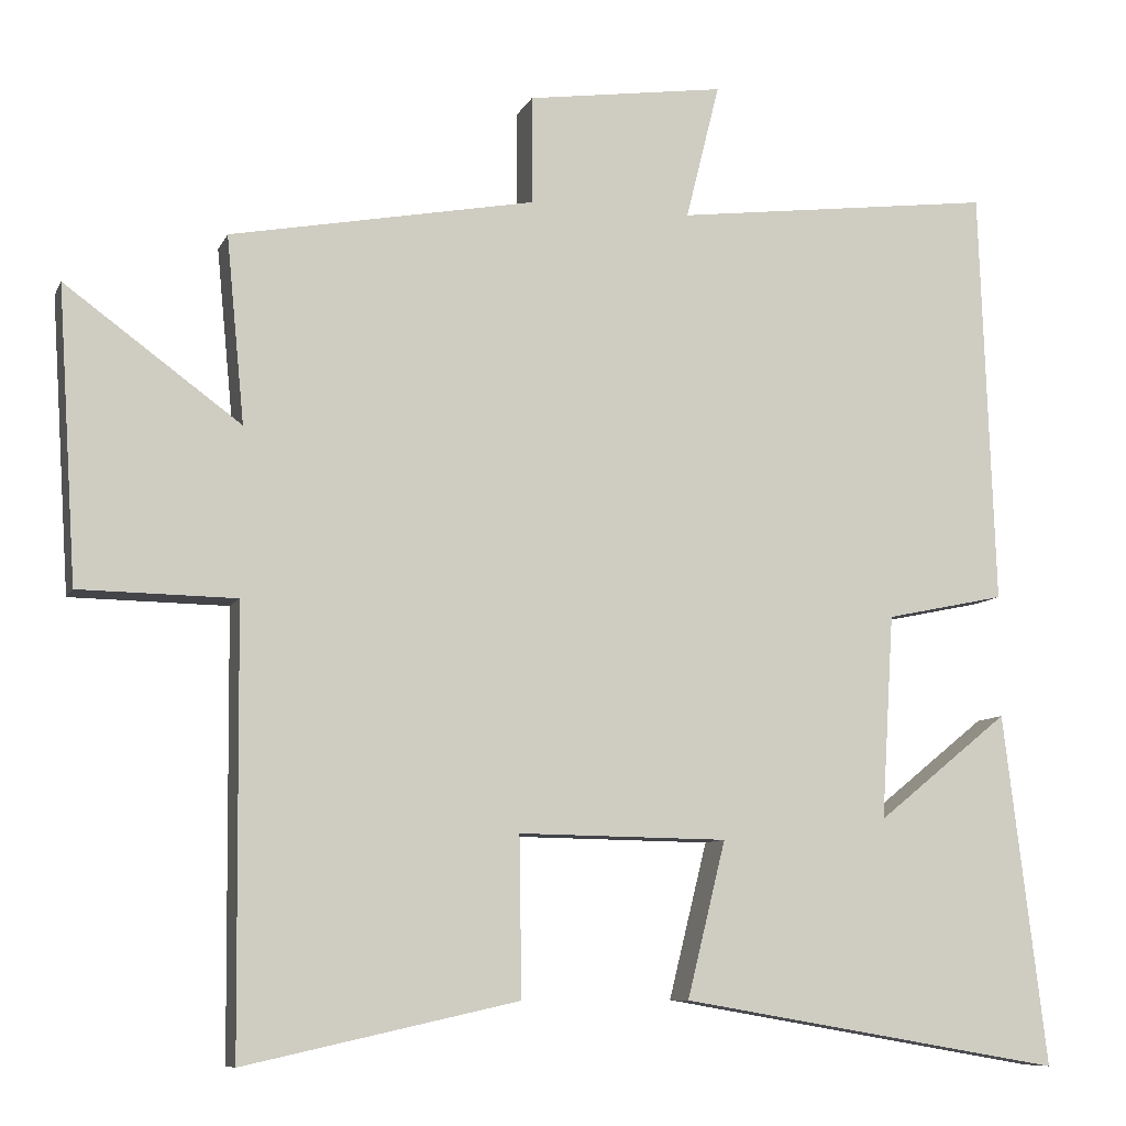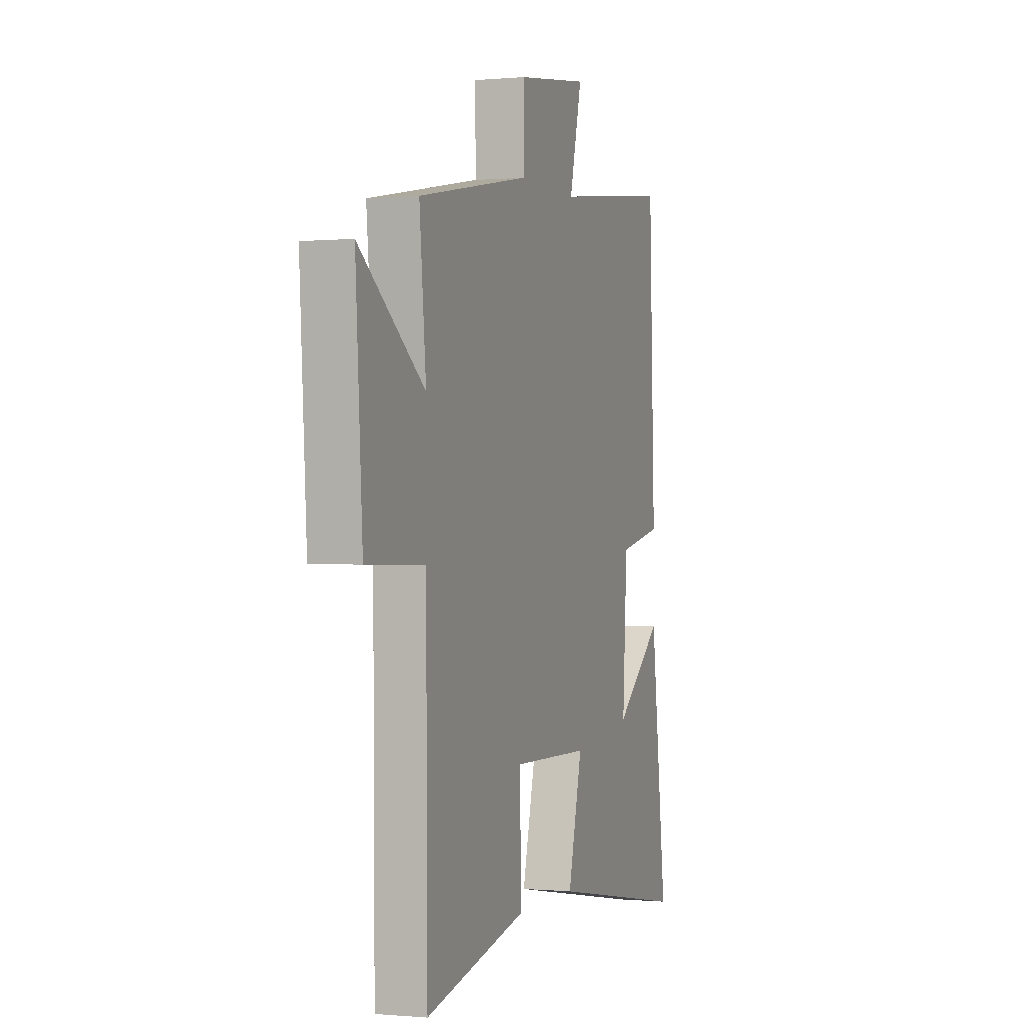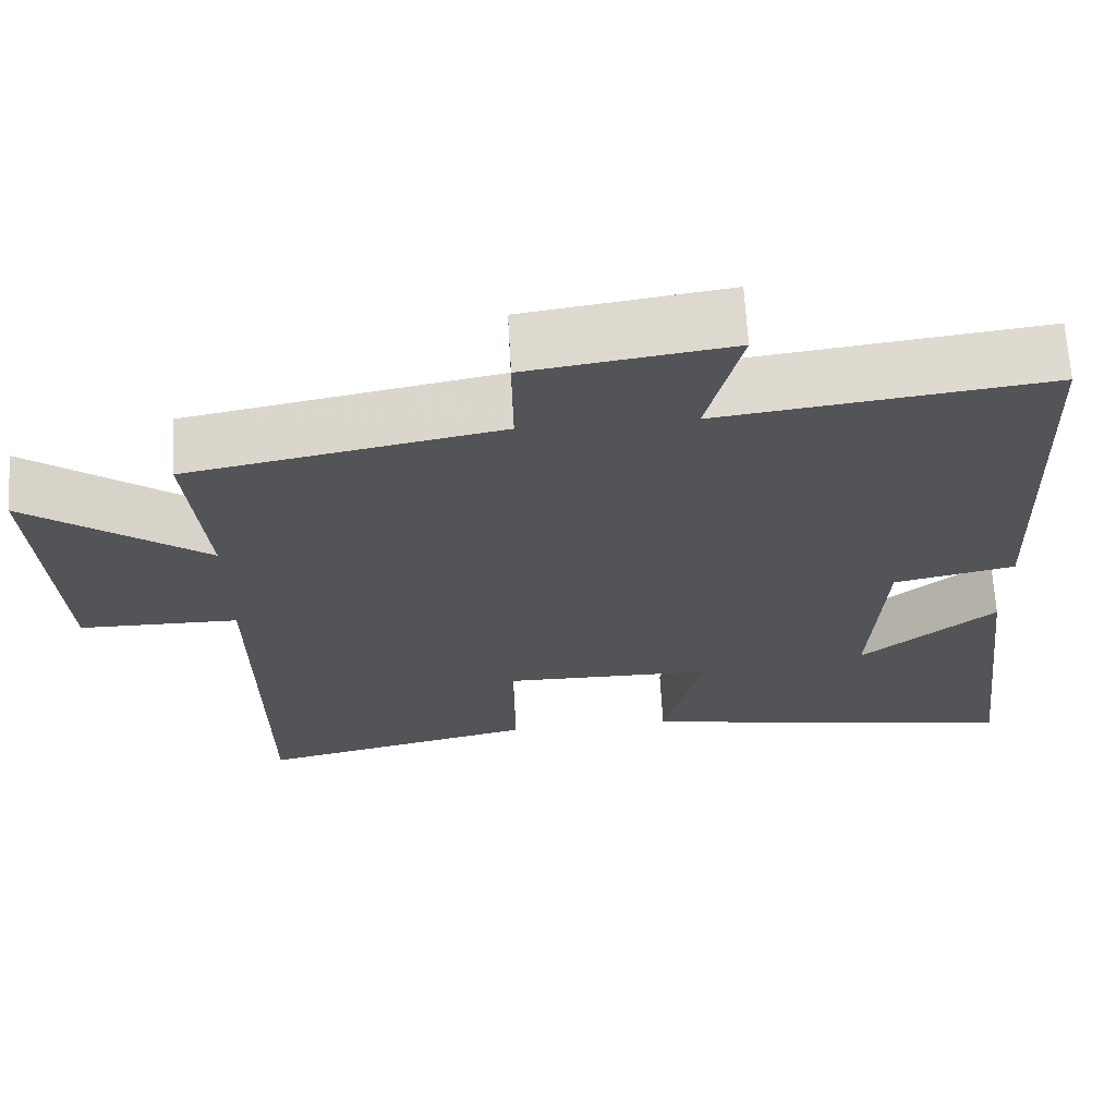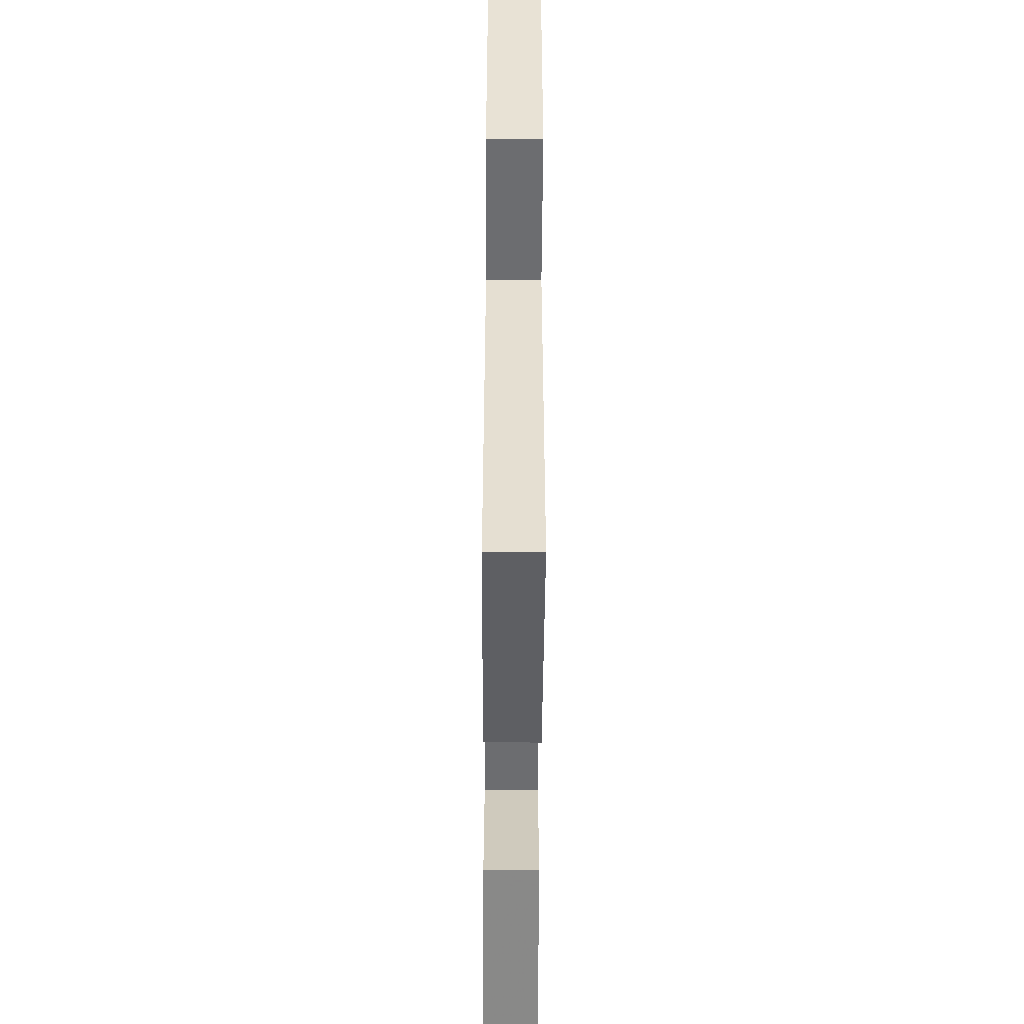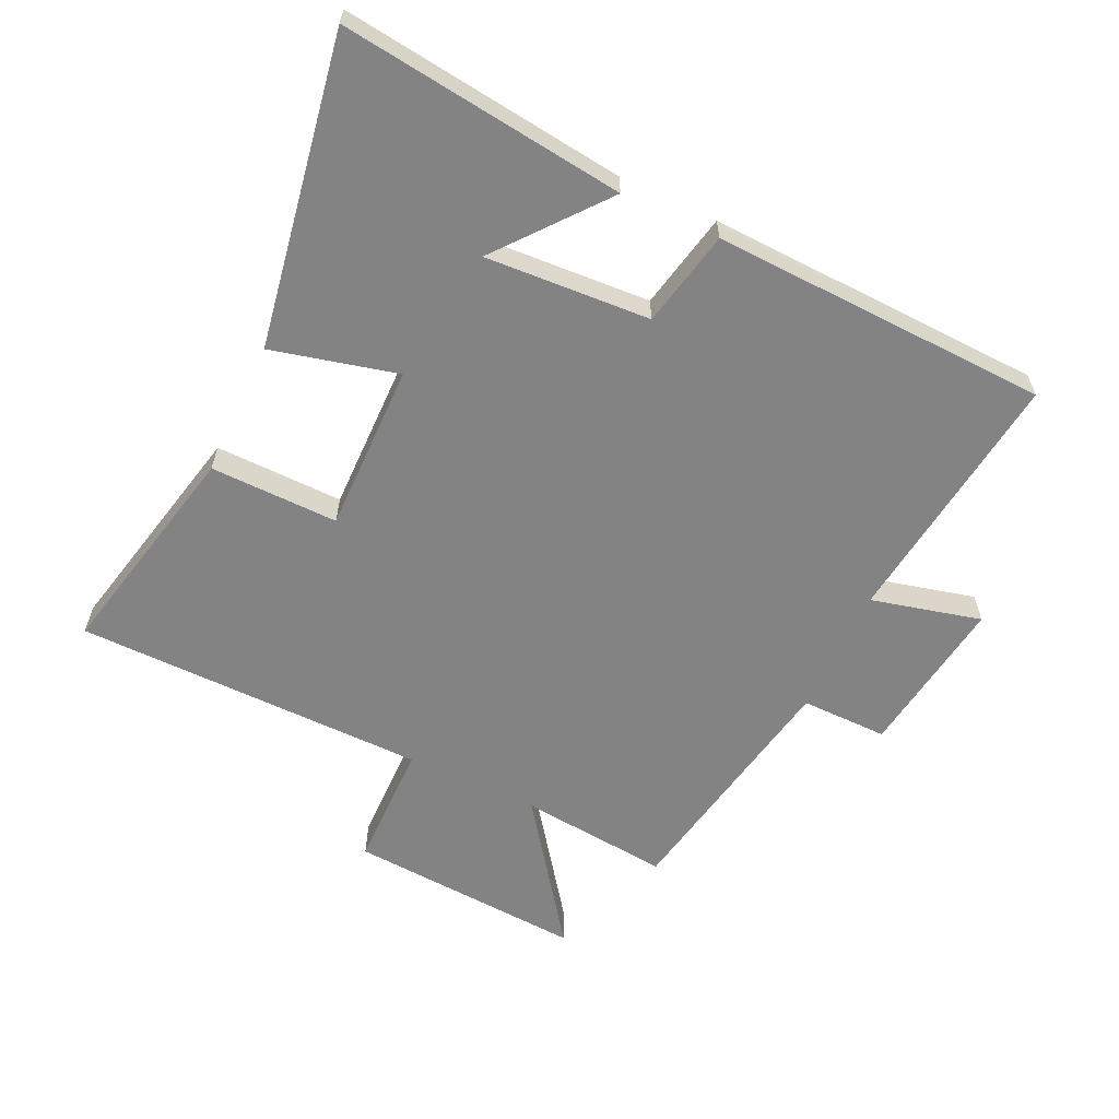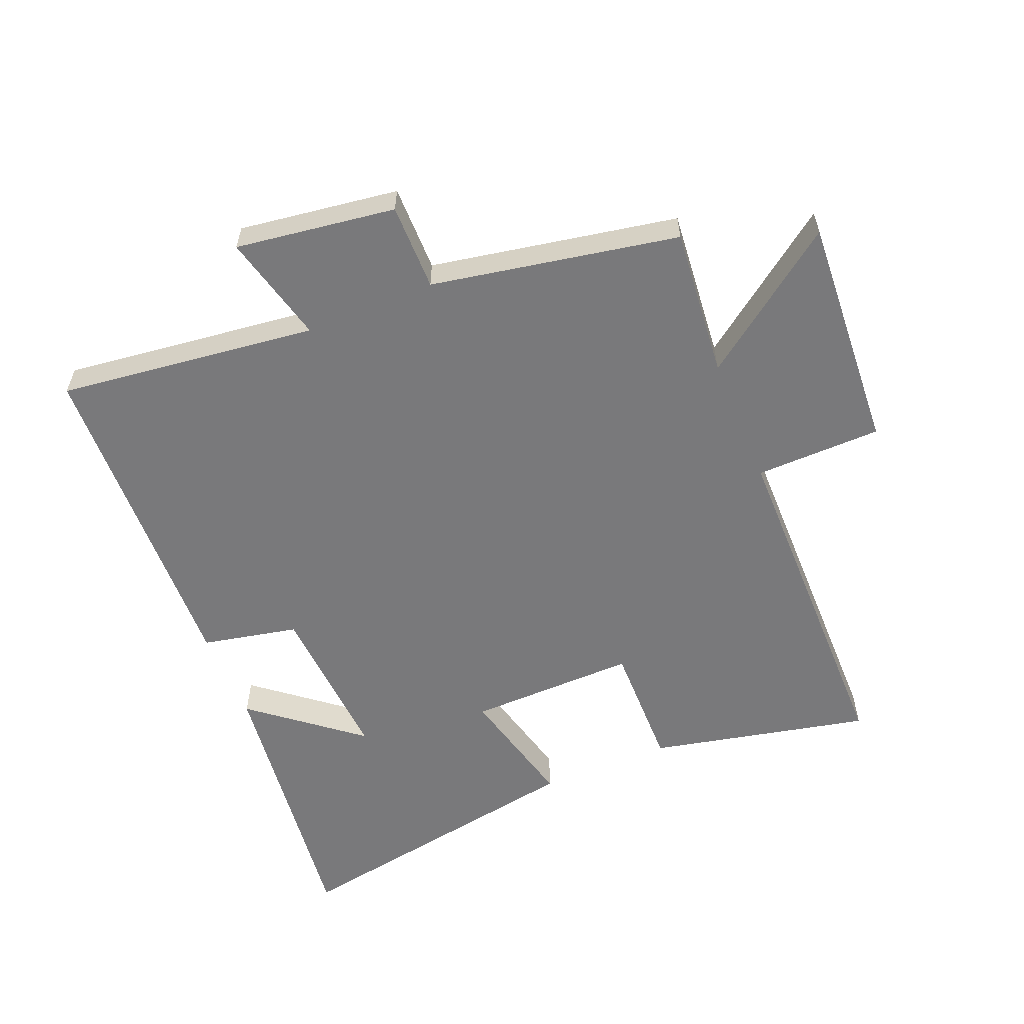
<metadata>
{"format":"obj","ext":"obj","renderer":"f3d","projection":"perspective","resolution":1024,"background":"white","views":[{"elev":-8.7,"azim":163.3,"up":"+Z"},{"elev":-0.3,"azim":109.4,"up":"+Z"},{"elev":66.9,"azim":176.7,"up":"+Z"},{"elev":-53.2,"azim":89.7,"up":"+Z"},{"elev":-61.0,"azim":-115.2,"up":"+Y"},{"elev":-57.9,"azim":22.5,"up":"+Y"}]}
</metadata>
<code>
v -0.555 0.07 -0.584
v -0.5 0.07 -0.136
v -0.332 0.07 -0.272
v -0.348 0.07 -0.012
v -0.5 0.07 0.02
v -0.481 0.07 0.551
v -0.073 0.07 0.5
v -0.116 0.07 0.673
v 0.136 0.07 0.637
v 0.135 0.07 0.5
v 0.523 0.07 0.427
v 0.5 0.07 0.19
v 0.723 0.07 0.353
v 0.699 0.07 -0.019
v 0.5 0.07 -0.022
v 0.495 0.07 -0.577
v 0.147 0.07 -0.5
v 0.15 0.07 -0.298
v -0.116 0.07 -0.302
v -0.067 0.07 -0.5
v -0.555 0 -0.584
v -0.5 0 -0.136
v -0.332 0 -0.272
v -0.348 0 -0.012
v -0.5 0 0.02
v -0.481 0 0.551
v -0.073 0 0.5
v -0.116 0 0.673
v 0.136 0 0.637
v 0.135 0 0.5
v 0.523 0 0.427
v 0.5 0 0.19
v 0.723 0 0.353
v 0.699 0 -0.019
v 0.5 0 -0.022
v 0.495 0 -0.577
v 0.147 0 -0.5
v 0.15 0 -0.298
v -0.116 0 -0.302
v -0.067 0 -0.5
f 19 20 1
f 15 16 17 18
f 15 18 19
f 12 13 14 15
f 12 15 19
f 10 11 12 19
f 7 8 9 10
f 7 10 19
f 4 5 6 7
f 3 4 7 19
f 1 2 3
f 1 3 19
f 21 40 39
f 38 37 36 35
f 39 38 35
f 35 34 33 32
f 39 35 32
f 39 32 31 30
f 30 29 28 27
f 39 30 27
f 27 26 25 24
f 39 27 24 23
f 23 22 21
f 39 23 21
f 1 21 22 2
f 2 22 23 3
f 3 23 24 4
f 4 24 25 5
f 5 25 26 6
f 6 26 27 7
f 7 27 28 8
f 8 28 29 9
f 9 29 30 10
f 10 30 31 11
f 11 31 32 12
f 12 32 33 13
f 13 33 34 14
f 14 34 35 15
f 15 35 36 16
f 16 36 37 17
f 17 37 38 18
f 18 38 39 19
f 19 39 40 20
f 20 40 21 1

</code>
